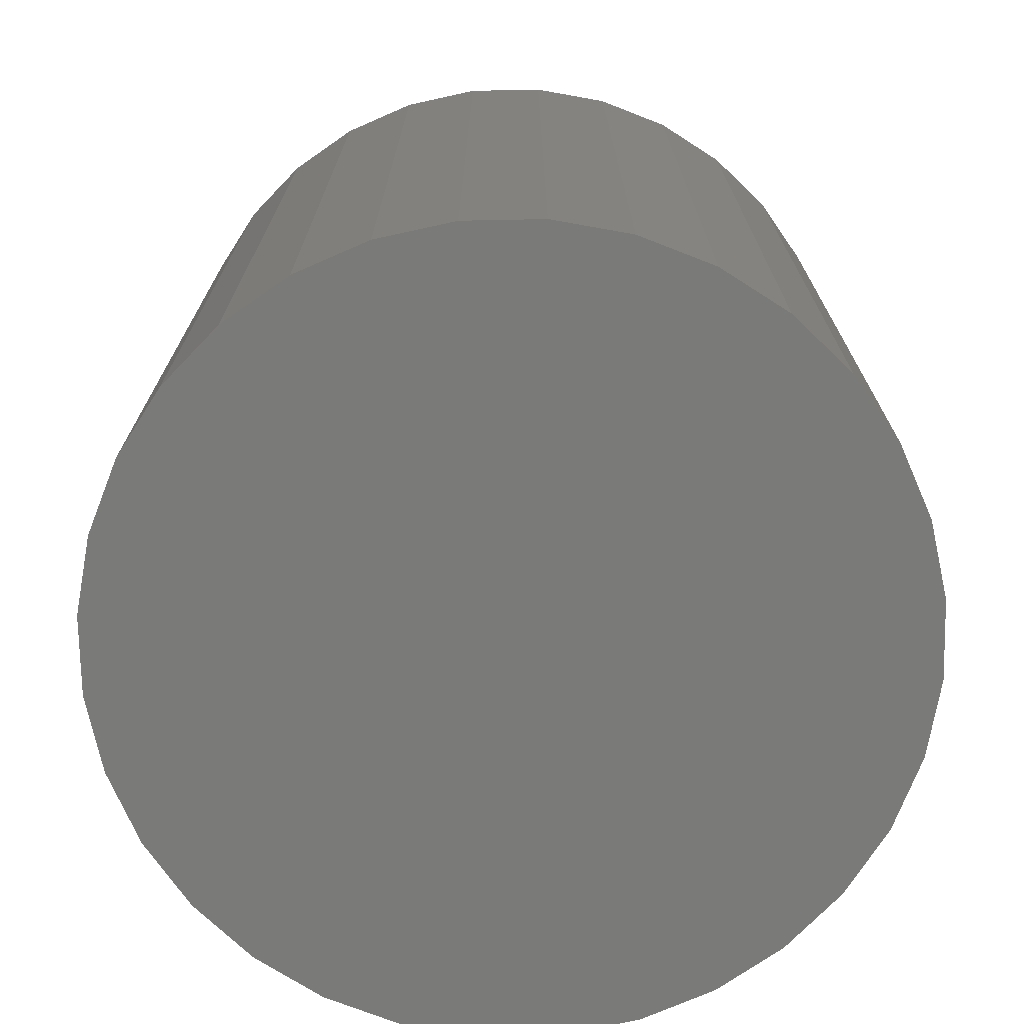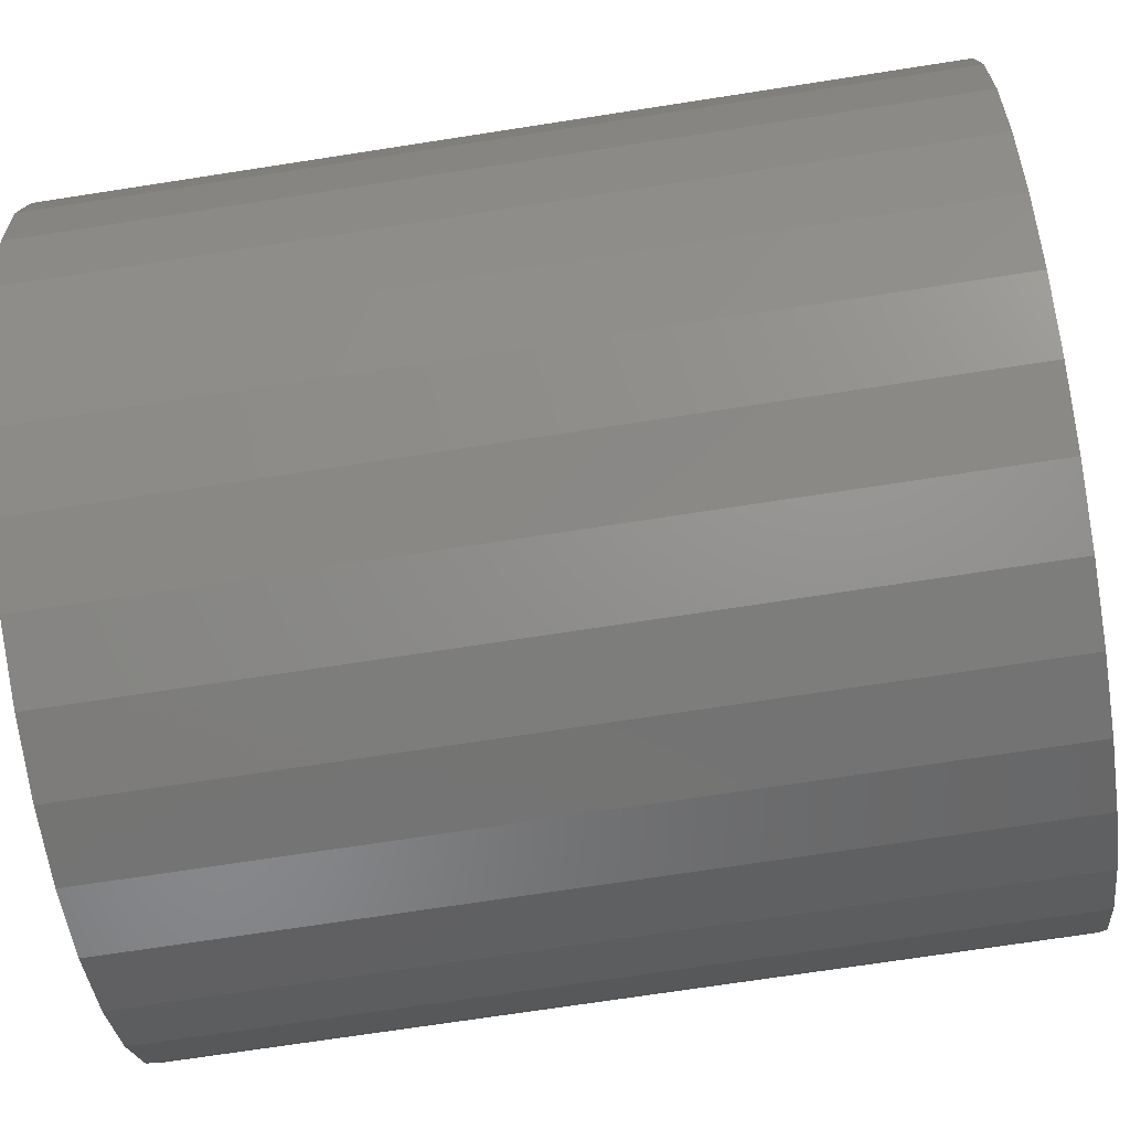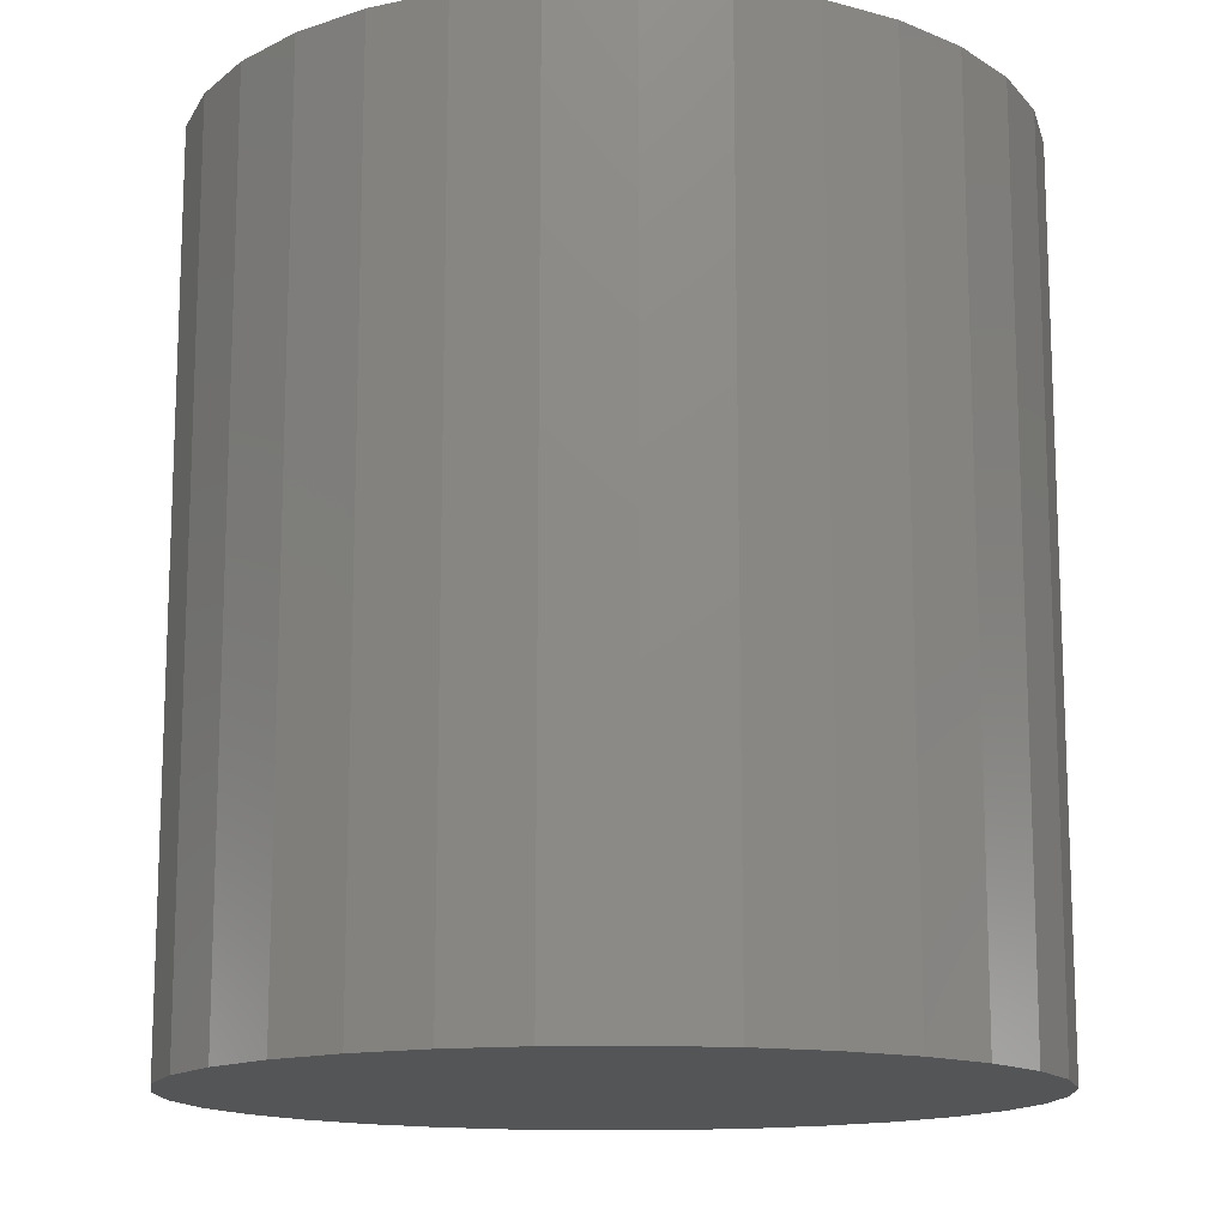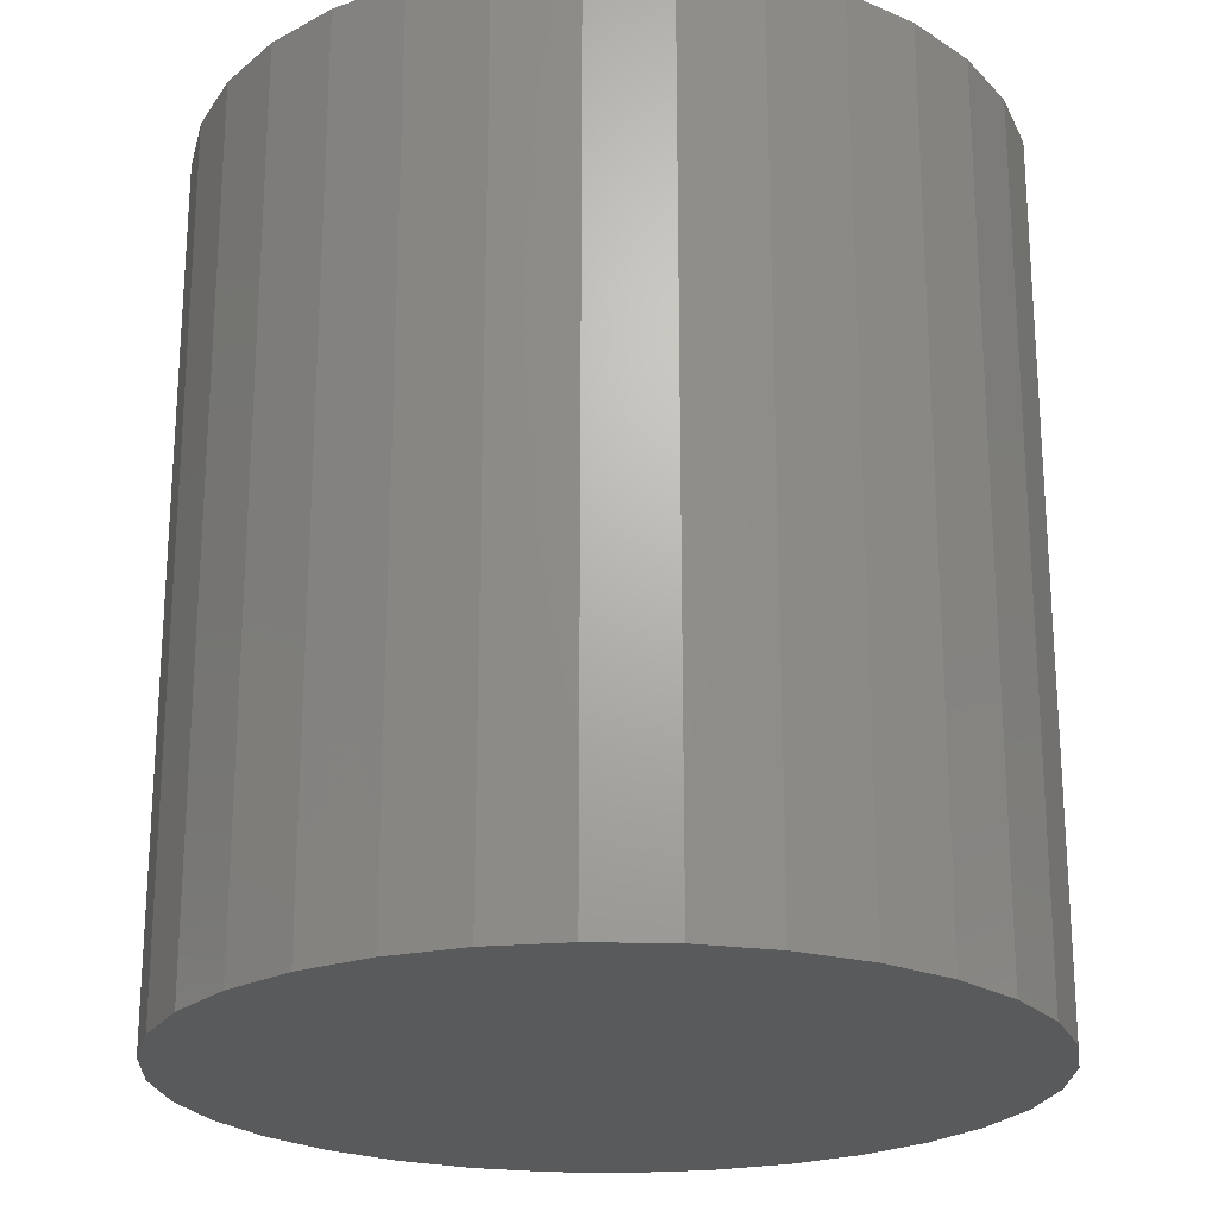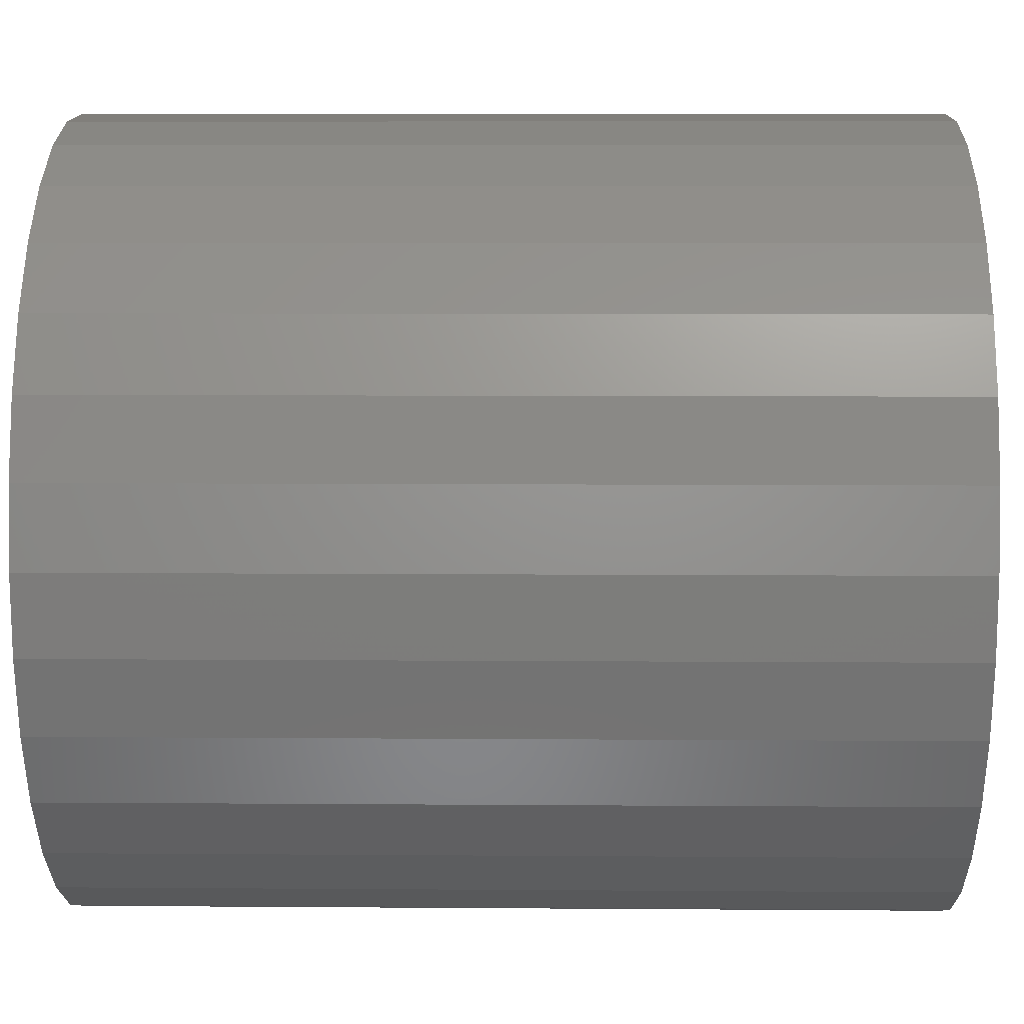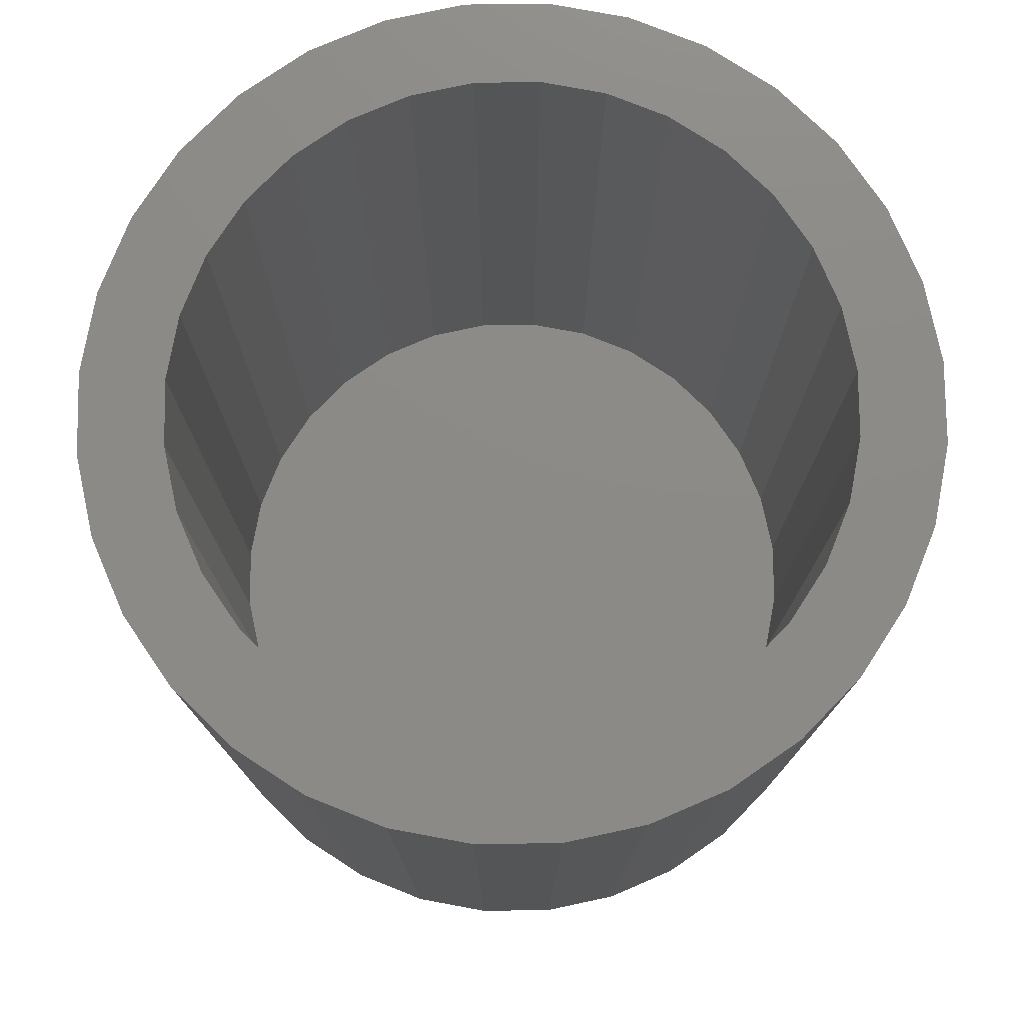
<metadata>
{"format":"stl","ext":"stl","renderer":"f3d","projection":"perspective","resolution":1024,"background":"white","views":[{"elev":-73.1,"azim":-117.0,"up":"+Y"},{"elev":-71.0,"azim":-81.2,"up":"+Z"},{"elev":-14.1,"azim":-36.6,"up":"+Y"},{"elev":-22.6,"azim":-131.8,"up":"+Y"},{"elev":7.8,"azim":-88.8,"up":"+Z"},{"elev":77.2,"azim":38.6,"up":"+Y"}]}
</metadata>
<code>
# stl→obj: 128 verts, 252 faces
v -0.3999 2.82e-17 -0.008092
v -0.4688 2.138e-17 0.005625
v -0.3838 3.318e-17 0.0447
v -0.01616 8.325e-17 0.197
v -0.06895 7.836e-17 0.213
v 0.07156 9.496e-17 0.2295
v -0.01616 5.168e-17 -0.323
v 0.1249 6.802e-17 -0.3117
v 0.07156 5.945e-17 -0.3554
v -0.06895 4.485e-17 -0.339
v -0.3193 5.157e-17 0.2295
v -0.2584 6.03e-17 0.262
v -0.1238 7.26e-17 0.2184
v -0.1787 6.617e-17 0.213
v -0.2315 5.934e-17 0.197
v -0.3726 4.3e-17 0.1857
v -0.3193 1.606e-17 -0.3554
v -0.3726 1.28e-17 -0.3117
v -0.2315 2.777e-17 -0.323
v -0.1787 3.266e-17 -0.339
v -0.1238 3.842e-17 -0.3444
v -0.2584 2.084e-17 -0.3879
v -0.1925 6.884e-17 0.282
v -0.1238 7.687e-17 0.2887
v -0.05523 8.407e-17 0.282
v 0.01075 9.018e-17 0.262
v 0.01075 5.073e-17 -0.3879
v -0.05523 4.218e-17 -0.408
v -0.1238 3.416e-17 -0.4147
v -0.1925 2.695e-17 -0.408
v -0.2802 5.236e-17 0.171
v -0.3228 4.55e-17 0.136
v -0.4163 3.491e-17 0.1324
v -0.3578 3.903e-17 0.09335
v -0.4488 2.761e-17 0.07161
v -0.3578 2.004e-17 -0.2193
v -0.4488 1.126e-17 -0.1976
v -0.3838 2.011e-17 -0.1707
v -0.4688 1.305e-17 -0.1316
v -0.3999 2.153e-17 -0.1179
v -0.4756 1.646e-17 -0.06299
v -0.4053 2.427e-17 -0.06299
v -0.2802 2.395e-17 -0.297
v -0.4163 1.118e-17 -0.2584
v -0.3228 2.134e-17 -0.262
v 0.1522 8.949e-17 -0.008092
v 0.1361 9.091e-17 0.0447
v 0.2211 9.798e-17 0.005625
v 0.1101 9.098e-17 0.09335
v 0.2011 9.976e-17 0.07161
v 0.07514 8.969e-17 0.136
v 0.1686 9.984e-17 0.1324
v 0.0325 8.708e-17 0.171
v 0.1249 9.822e-17 0.1857
v 0.1101 7.2e-17 -0.2193
v 0.1361 7.784e-17 -0.1707
v 0.2011 8.342e-17 -0.1976
v 0.1522 8.282e-17 -0.1179
v 0.2211 8.964e-17 -0.1316
v 0.1576 8.675e-17 -0.06299
v 0.2279 9.456e-17 -0.06299
v 0.0325 5.866e-17 -0.297
v 0.07514 6.552e-17 -0.262
v 0.1686 7.612e-17 -0.2584
v -0.06895 -0.6875 -0.339
v -0.01616 -0.6875 -0.323
v 0.0325 -0.6875 -0.297
v 0.07514 -0.6875 -0.262
v 0.1101 -0.6875 -0.2193
v 0.1361 -0.6875 -0.1707
v 0.1522 -0.6875 -0.1179
v 0.1576 -0.6875 -0.06299
v -0.1238 -0.6875 -0.3444
v -0.1787 -0.6875 -0.339
v -0.2315 -0.6875 -0.323
v -0.2802 -0.6875 -0.297
v -0.3228 -0.6875 -0.262
v -0.3578 -0.6875 -0.2193
v -0.3838 -0.6875 -0.1707
v -0.3999 -0.6875 -0.1179
v -0.4053 -0.6875 -0.06299
v -0.1787 -0.6875 0.213
v -0.2315 -0.6875 0.197
v -0.2802 -0.6875 0.171
v -0.3228 -0.6875 0.136
v -0.3578 -0.6875 0.09335
v -0.3838 -0.6875 0.0447
v -0.3999 -0.6875 -0.008092
v -0.1238 -0.6875 0.2184
v -0.06895 -0.6875 0.213
v -0.01616 -0.6875 0.197
v 0.0325 -0.6875 0.171
v 0.07514 -0.6875 0.136
v 0.1101 -0.6875 0.09335
v 0.1361 -0.6875 0.0447
v 0.1522 -0.6875 -0.008092
v 0.2279 -0.7578 -0.06299
v 0.2211 -0.7578 -0.1316
v 0.2011 -0.7578 -0.1976
v 0.1686 -0.7578 -0.2584
v 0.1249 -0.7578 -0.3117
v 0.07156 -0.7578 -0.3554
v 0.01075 -0.7578 -0.3879
v -0.05523 -0.7578 -0.408
v -0.1238 -0.7578 -0.4147
v -0.1925 -0.7578 -0.408
v -0.2584 -0.7578 -0.3879
v -0.3193 -0.7578 -0.3554
v -0.3726 -0.7578 -0.3117
v -0.4163 -0.7578 -0.2584
v -0.4488 -0.7578 -0.1976
v -0.4688 -0.7578 -0.1316
v -0.4756 -0.7578 -0.06299
v -0.4688 -0.7578 0.005625
v -0.4488 -0.7578 0.07161
v -0.4163 -0.7578 0.1324
v -0.3726 -0.7578 0.1857
v -0.3193 -0.7578 0.2295
v -0.2584 -0.7578 0.262
v -0.1925 -0.7578 0.282
v -0.1238 -0.7578 0.2887
v -0.05523 -0.7578 0.282
v 0.01075 -0.7578 0.262
v 0.07156 -0.7578 0.2295
v 0.1249 -0.7578 0.1857
v 0.1686 -0.7578 0.1324
v 0.2011 -0.7578 0.07161
v 0.2211 -0.7578 0.005625
f 1 2 3
f 4 5 6
f 7 8 9
f 10 7 9
f 11 12 13
f 11 13 14
f 11 14 15
f 11 15 16
f 17 18 19
f 17 19 20
f 17 20 21
f 17 21 22
f 13 12 23
f 13 23 24
f 13 24 25
f 13 25 26
f 13 26 6
f 13 6 5
f 21 10 9
f 21 9 27
f 21 27 28
f 21 28 29
f 21 29 30
f 21 30 22
f 15 31 16
f 16 31 32
f 16 32 33
f 33 32 34
f 33 34 35
f 35 34 3
f 35 3 2
f 36 37 38
f 38 37 39
f 38 39 40
f 40 39 41
f 40 41 42
f 42 41 2
f 42 2 1
f 19 18 43
f 43 18 44
f 43 44 45
f 45 44 37
f 45 37 36
f 46 47 48
f 48 47 49
f 48 49 50
f 50 49 51
f 50 51 52
f 52 51 53
f 52 53 54
f 54 53 4
f 54 4 6
f 55 56 57
f 57 56 58
f 57 58 59
f 59 58 60
f 59 60 61
f 61 60 46
f 61 46 48
f 7 62 8
f 8 62 63
f 8 63 64
f 64 63 55
f 64 55 57
f 21 65 10
f 10 65 66
f 10 66 7
f 7 66 67
f 7 67 62
f 62 67 68
f 62 68 63
f 63 68 69
f 63 69 55
f 55 69 70
f 55 70 56
f 56 70 71
f 56 71 58
f 58 71 72
f 58 72 60
f 65 21 73
f 73 21 20
f 73 20 74
f 74 20 19
f 74 19 75
f 75 19 43
f 75 43 76
f 76 43 45
f 76 45 77
f 77 45 36
f 77 36 78
f 78 36 38
f 78 38 79
f 79 38 40
f 79 40 80
f 80 40 42
f 80 42 81
f 13 82 14
f 14 82 83
f 14 83 15
f 15 83 84
f 15 84 31
f 31 84 85
f 31 85 32
f 32 85 86
f 32 86 34
f 34 86 87
f 34 87 3
f 3 87 88
f 3 88 1
f 1 88 81
f 1 81 42
f 82 13 89
f 89 13 5
f 89 5 90
f 90 5 4
f 90 4 91
f 91 4 53
f 91 53 92
f 92 53 51
f 92 51 93
f 93 51 49
f 93 49 94
f 94 49 47
f 94 47 95
f 95 47 46
f 95 46 96
f 96 46 60
f 96 60 72
f 61 97 59
f 59 97 98
f 59 98 57
f 57 98 99
f 57 99 64
f 64 99 100
f 64 100 8
f 8 100 101
f 8 101 9
f 9 101 102
f 9 102 27
f 27 102 103
f 27 103 28
f 28 103 104
f 28 104 29
f 29 104 105
f 29 105 30
f 30 105 106
f 30 106 22
f 22 106 107
f 22 107 17
f 17 107 108
f 17 108 18
f 18 108 109
f 18 109 44
f 44 109 110
f 44 110 37
f 37 110 111
f 37 111 39
f 39 111 112
f 39 112 41
f 41 112 113
f 41 113 2
f 2 113 114
f 2 114 35
f 35 114 115
f 35 115 33
f 33 115 116
f 33 116 16
f 16 116 117
f 16 117 11
f 11 117 118
f 11 118 12
f 12 118 119
f 12 119 23
f 23 119 120
f 23 120 24
f 24 120 121
f 24 121 25
f 25 121 122
f 25 122 26
f 26 122 123
f 26 123 6
f 6 123 124
f 6 124 54
f 54 124 125
f 54 125 52
f 52 125 126
f 52 126 50
f 50 126 127
f 50 127 48
f 48 127 128
f 48 128 61
f 61 128 97
f 120 122 121
f 122 120 123
f 123 120 119
f 123 119 124
f 124 119 118
f 124 118 125
f 125 118 117
f 125 117 126
f 126 117 116
f 126 116 127
f 127 116 115
f 127 115 128
f 128 115 114
f 128 114 97
f 97 114 113
f 97 113 98
f 98 113 112
f 98 112 99
f 99 112 111
f 99 111 100
f 100 111 110
f 100 110 101
f 101 110 109
f 101 109 102
f 102 109 108
f 102 108 103
f 103 108 107
f 103 107 104
f 104 107 106
f 104 106 105
f 71 96 72
f 81 88 80
f 80 88 87
f 80 87 79
f 79 87 86
f 79 86 78
f 78 86 85
f 78 85 77
f 77 85 84
f 77 84 76
f 76 84 83
f 76 83 75
f 75 83 82
f 75 82 74
f 74 82 89
f 74 89 73
f 73 89 90
f 73 90 65
f 65 90 91
f 65 91 66
f 66 91 92
f 66 92 67
f 67 92 93
f 67 93 68
f 68 93 94
f 68 94 69
f 69 94 95
f 69 95 70
f 70 95 96
f 70 96 71

</code>
